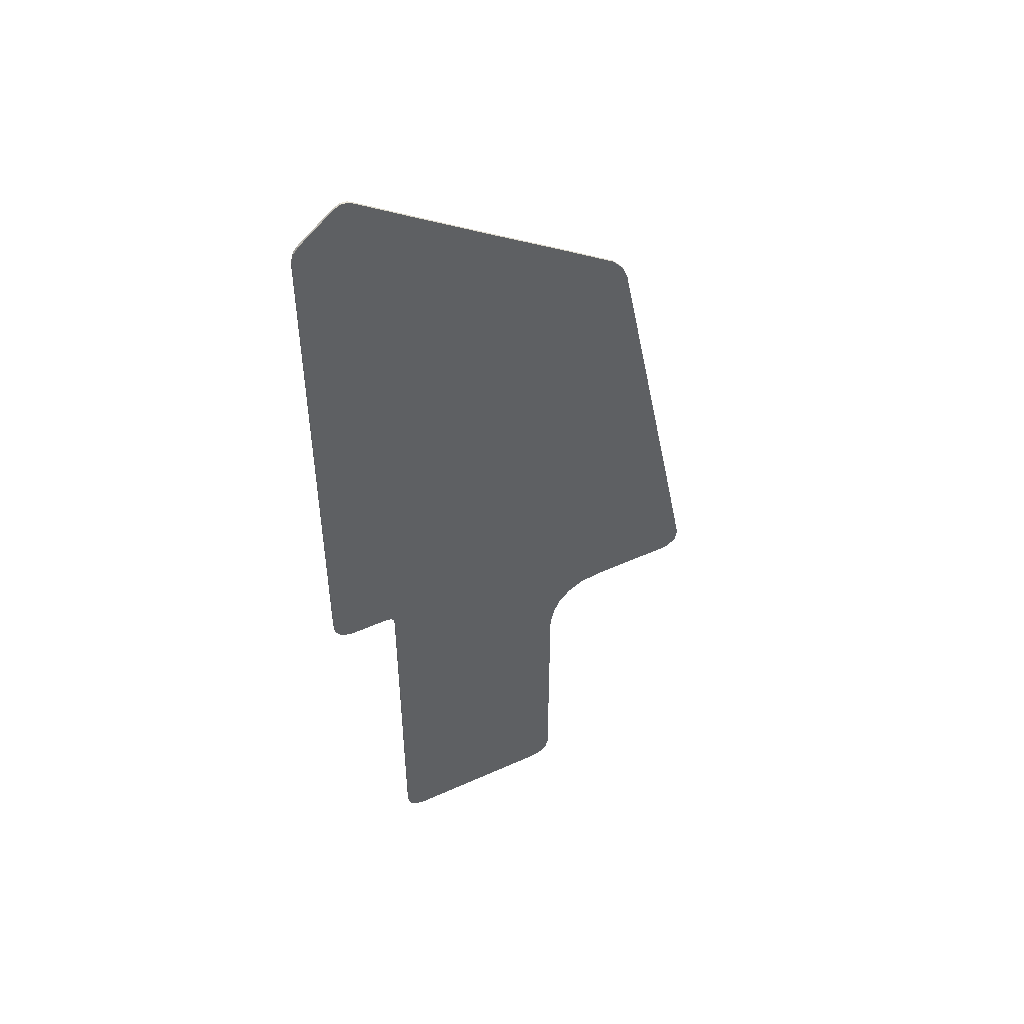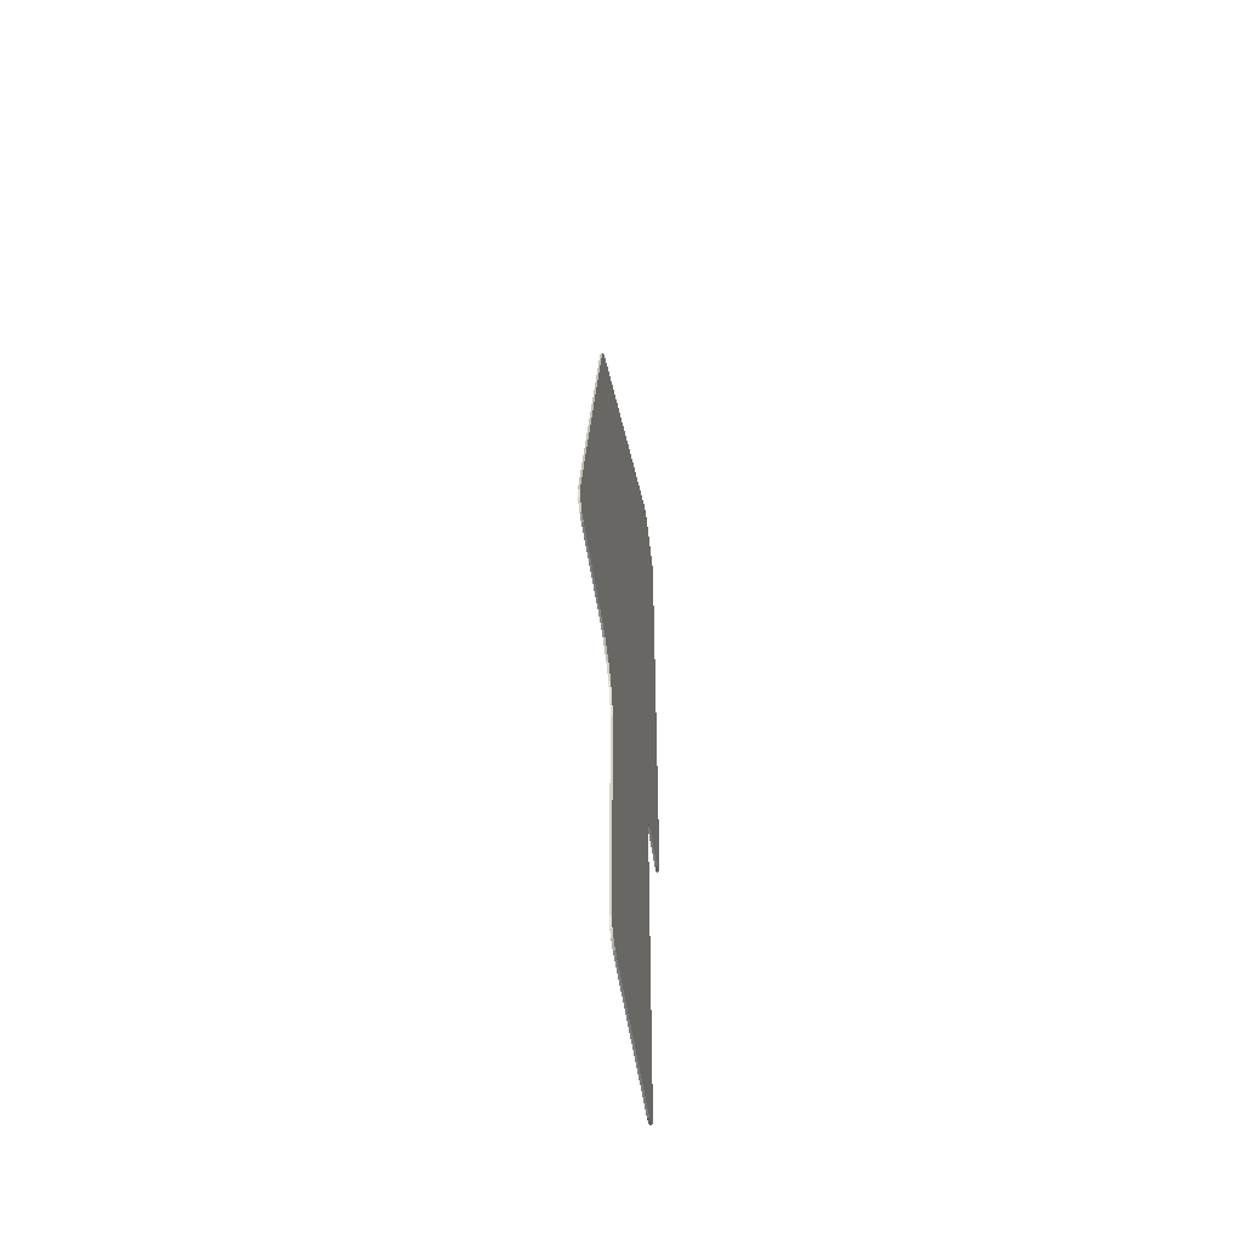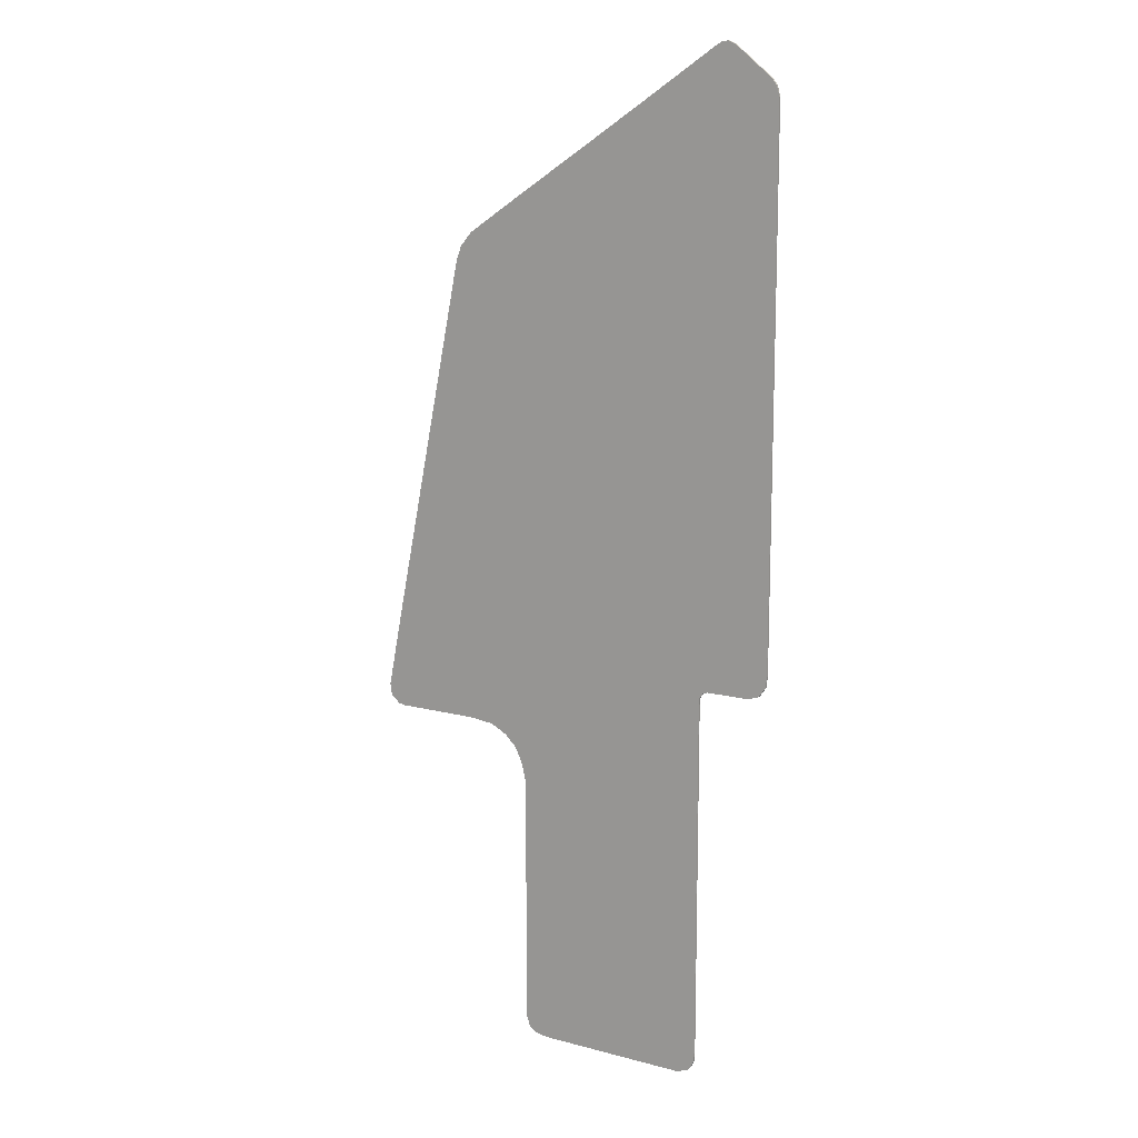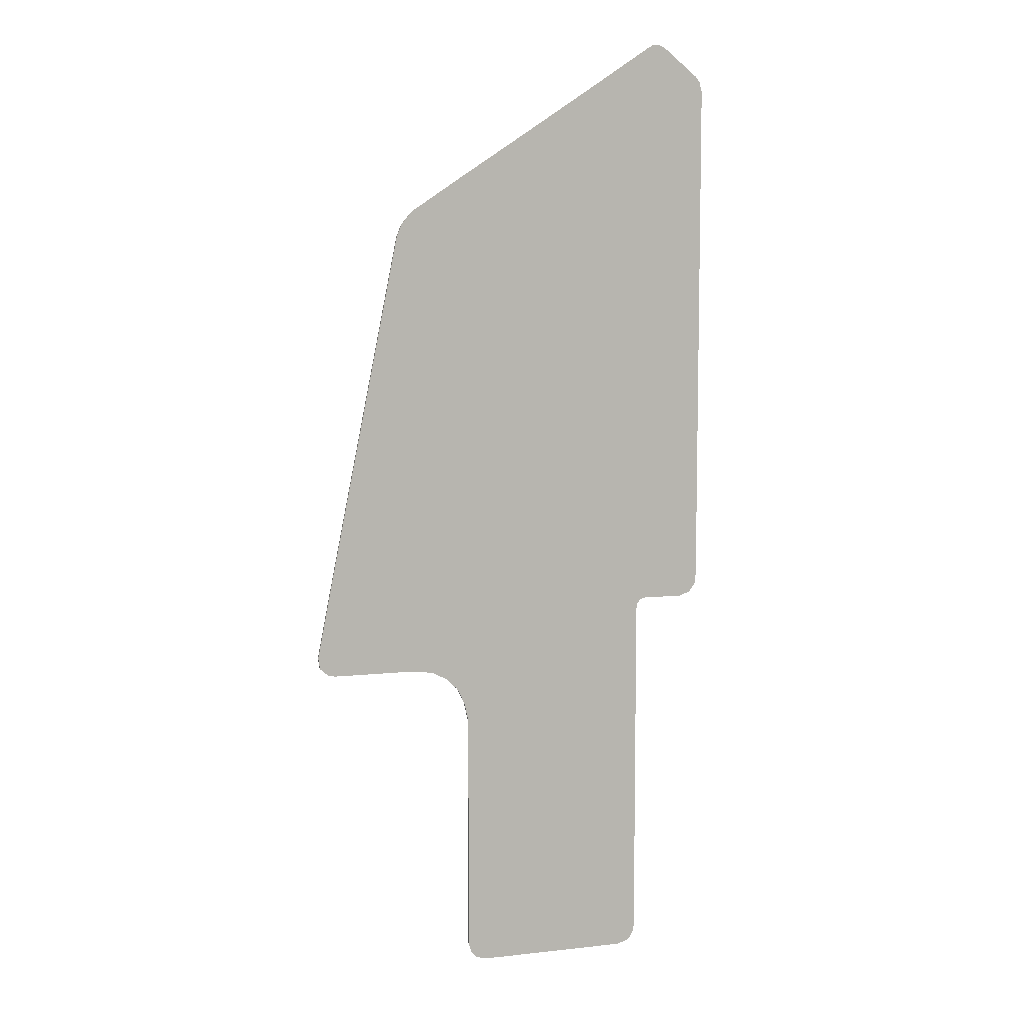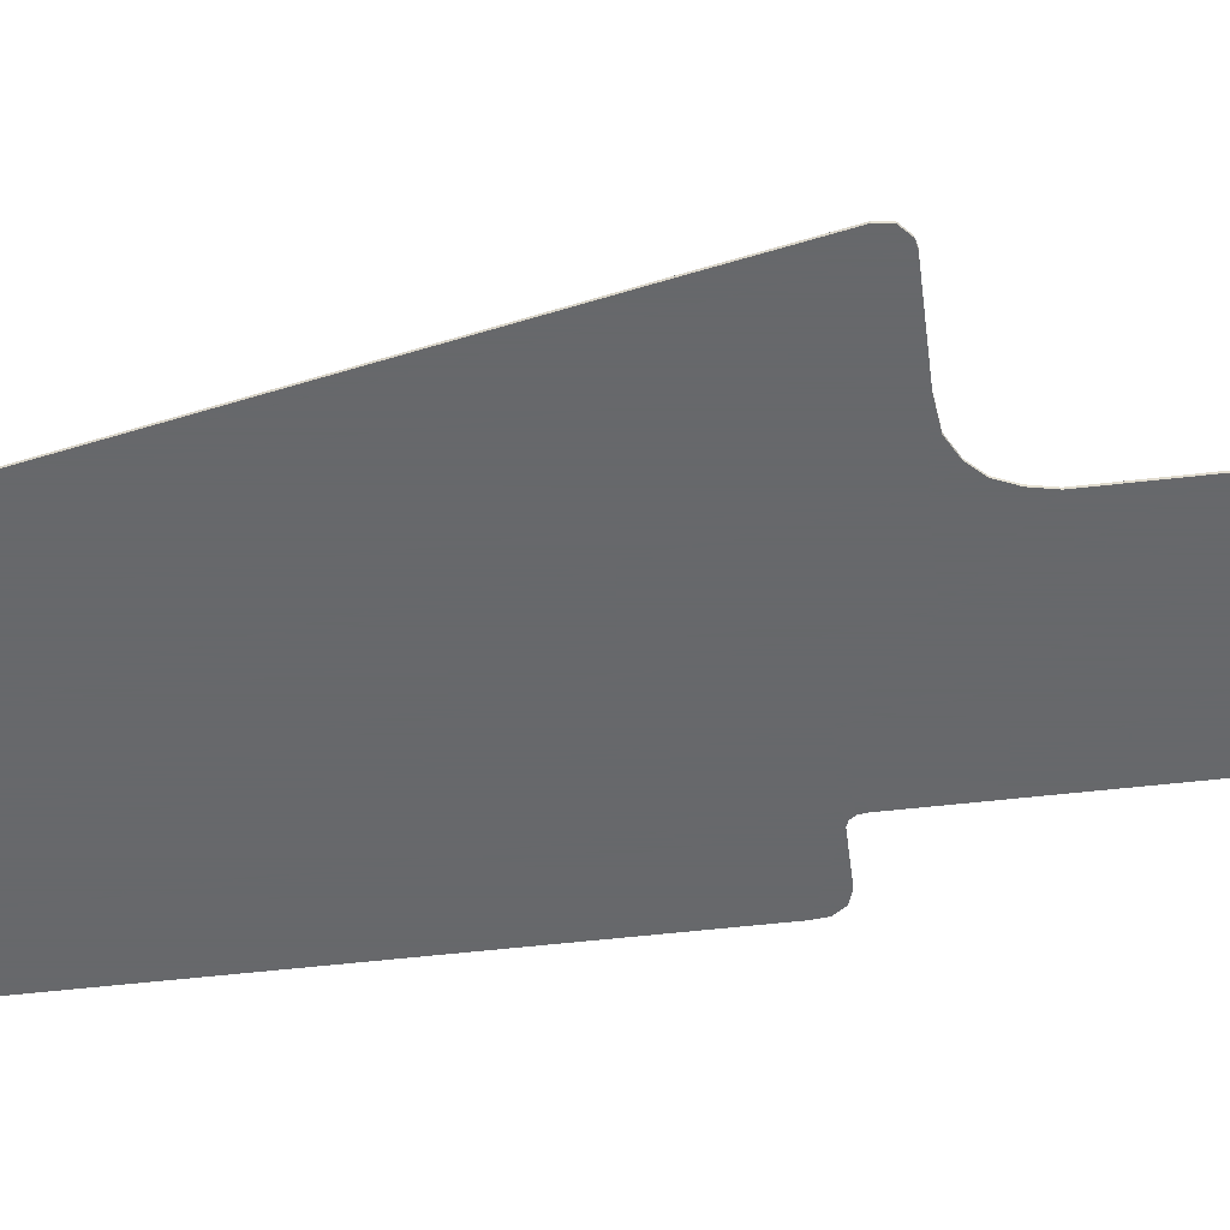
<metadata>
{"format":"obj","ext":"obj","renderer":"f3d","projection":"perspective","resolution":1024,"background":"white","views":[{"elev":49.9,"azim":-26.4,"up":"+Z"},{"elev":-58.6,"azim":99.0,"up":"+Z"},{"elev":13.2,"azim":-149.2,"up":"+Z"},{"elev":7.6,"azim":162.6,"up":"+Z"},{"elev":-52.3,"azim":97.2,"up":"+Y"}]}
</metadata>
<code>
v -0.8182 0 3.038
v -0.7763 0 3.057
v -0.7348 0 3.055
v -0.7002 0 3.035
v -1.096 0 2.75
v -1.049 0 2.852
v -0.8182 0 3.038
v -0.7002 0 3.035
v -1.096 0 2.75
v -1.078 0 2.814
v -1.049 0 2.852
v 0.9042 0 1.968
v 0.9788 0 1.918
v 1.051 0 1.833
v 1.084 0 1.75
v 1.584 0 -1.196
v 1.539 0 -0.5
v 1.652 0 -1.073
v 1.641 0 -1.146
v 1.584 0 -1.196
v 1.539 0 -1.205
v 1.539 0 -0.5
v 0.4924 0 -3.31
v 0.5986 0 -3.194
v 0.5768 0 -3.262
v 0.5485 0 -3.292
v 0.1689 0 -3.315
v 0.5986 0 -3.194
v 0.4924 0 -3.31
v 0.4042 0 -3.315
v -0.6401 0 -3.227
v -0.5252 0 -3.315
v -0.5958 0 -3.29
v -0.6224 0 -3.262
v -0.2752 0 -3.315
v -0.5252 0 -3.315
v -0.6401 0 -3.227
v -0.646 0 -3.183
v -0.9754 0 -0.7798
v -1.046 0 -0.7544
v -1.089 0 -0.6933
v -1.097 0 -0.6191
v -0.6716 0 -0.7916
v -0.7002 0 -0.78
v -0.6302 0 -0.77
v -0.6492 0 -0.8225
v -0.6716 0 -0.7916
v -0.6302 0 -0.77
v -0.2752 0 -0.77
v -0.645 0 -0.8643
v -0.6492 0 -0.8225
v -0.6302 0 -0.77
v 1.016 0 -1.205
v 0.8559 0 -1.223
v 0.625 0 -1.16
v 0.8559 0 -1.223
v 0.7501 0 -1.278
v 0.625 0 -1.16
v 0.7501 0 -1.278
v 0.6725 0 -1.354
v 0.625 0 -1.16
v 0.6725 0 -1.354
v 0.6246 0 -1.461
v 0.625 0 -1.16
v -0.7002 0 -0.78
v -0.9754 0 -0.7798
v -1.097 0 -0.6191
v -0.7002 0 3.035
v -0.7002 0 -0.78
v -1.097 0 -0.6191
v -1.096 0 2.75
v 1.084 0 -1.205
v 1.016 0 -1.205
v 0.625 0 -1.16
v 1.539 0 -1.205
v 1.084 0 -1.205
v 1.084 0 1.75
v 1.539 0 -0.5
v 0.9042 0 1.968
v 1.084 0 1.75
v 0.6246 0 2.155
v 1.084 0 1.75
v 1.084 0 -1.205
v 0.625 0 -1.16
v 0.6246 0 2.155
v 0.625 0 -1.16
v 0.1689 0 -1.16
v 0.1689 0 2.455
v 0.6246 0 2.155
v 0.1689 0 -1.16
v -0.2752 0 -0.77
v -0.2752 0 2.75
v 0.1689 0 2.455
v -0.7002 0 3.035
v -0.2752 0 2.75
v -0.6302 0 -0.77
v -0.7002 0 -0.78
v -0.2752 0 -0.77
v -0.6302 0 -0.77
v -0.2752 0 2.75
v 0.5985 0 -1.579
v 0.1689 0 -1.16
v 0.625 0 -1.16
v 0.6246 0 -1.461
v -0.2752 0 -3.315
v -0.646 0 -3.183
v -0.645 0 -0.8643
v -0.2752 0 -0.77
v 0.1689 0 -3.315
v -0.2752 0 -3.315
v -0.2752 0 -0.77
v 0.1689 0 -1.16
v 0.5986 0 -3.194
v 0.1689 0 -3.315
v 0.1689 0 -1.16
v 0.5985 0 -1.579
v -0.7763 0 3.057
v -0.7348 0 3.055
v -0.7348 -0.0125 3.055
v -0.7763 -0.0125 3.057
v -0.7348 0 3.055
v -0.7002 0 3.035
v -0.7002 -0.0125 3.035
v -0.7348 -0.0125 3.055
v -0.7002 0 3.035
v -0.2752 0 2.75
v -0.2752 -0.0125 2.75
v -0.7002 -0.0125 3.035
v -0.2752 0 2.75
v 0.1689 0 2.455
v 0.1689 -0.0125 2.455
v -0.2752 -0.0125 2.75
v 0.1689 0 2.455
v 0.6246 0 2.155
v 0.6246 -0.0125 2.155
v 0.1689 -0.0125 2.455
v 0.6246 0 2.155
v 0.9042 0 1.968
v 0.9042 -0.0125 1.968
v 0.6246 -0.0125 2.155
v 0.9042 0 1.968
v 0.9788 0 1.918
v 0.9788 -0.0125 1.918
v 0.9042 -0.0125 1.968
v 0.9788 0 1.918
v 1.051 0 1.833
v 1.051 -0.0125 1.833
v 0.9788 -0.0125 1.918
v 1.051 0 1.833
v 1.084 0 1.75
v 1.084 -0.0125 1.75
v 1.051 -0.0125 1.833
v 1.084 0 1.75
v 1.539 0 -0.5
v 1.539 -0.0125 -0.5
v 1.084 -0.0125 1.75
v 1.539 0 -0.5
v 1.652 0 -1.073
v 1.652 -0.0125 -1.073
v 1.539 -0.0125 -0.5
v 1.652 0 -1.073
v 1.641 0 -1.146
v 1.641 -0.0125 -1.146
v 1.652 -0.0125 -1.073
v 1.641 0 -1.146
v 1.584 0 -1.196
v 1.584 -0.0125 -1.196
v 1.641 -0.0125 -1.146
v 1.584 0 -1.196
v 1.539 0 -1.205
v 1.539 -0.0125 -1.205
v 1.584 -0.0125 -1.196
v 1.539 0 -1.205
v 1.084 0 -1.205
v 1.084 -0.0125 -1.205
v 1.539 -0.0125 -1.205
v 1.084 0 -1.205
v 1.016 0 -1.205
v 1.016 -0.0125 -1.205
v 1.084 -0.0125 -1.205
v 1.016 0 -1.205
v 0.8559 0 -1.223
v 0.8559 -0.0125 -1.223
v 1.016 -0.0125 -1.205
v 0.8559 0 -1.223
v 0.7501 0 -1.278
v 0.7501 -0.0125 -1.278
v 0.8559 -0.0125 -1.223
v 0.7501 0 -1.278
v 0.6725 0 -1.354
v 0.6725 -0.0125 -1.354
v 0.7501 -0.0125 -1.278
v 0.6725 0 -1.354
v 0.6246 0 -1.461
v 0.6246 -0.0125 -1.461
v 0.6725 -0.0125 -1.354
v 0.6246 0 -1.461
v 0.5985 0 -1.579
v 0.5985 -0.0125 -1.579
v 0.6246 -0.0125 -1.461
v 0.5985 0 -1.579
v 0.5986 0 -3.194
v 0.5986 -0.0125 -3.194
v 0.5985 -0.0125 -1.579
v 0.5986 0 -3.194
v 0.5768 0 -3.262
v 0.5768 -0.0125 -3.262
v 0.5986 -0.0125 -3.194
v 0.5768 0 -3.262
v 0.5485 0 -3.292
v 0.5485 -0.0125 -3.292
v 0.5768 -0.0125 -3.262
v 0.5485 0 -3.292
v 0.4924 0 -3.31
v 0.4924 -0.0125 -3.31
v 0.5485 -0.0125 -3.292
v 0.4924 0 -3.31
v 0.4042 0 -3.315
v 0.4042 -0.0125 -3.315
v 0.4924 -0.0125 -3.31
v 0.4042 0 -3.315
v 0.1689 0 -3.315
v 0.1689 -0.0125 -3.315
v 0.4042 -0.0125 -3.315
v 0.1689 0 -3.315
v -0.2752 0 -3.315
v -0.2752 -0.0125 -3.315
v 0.1689 -0.0125 -3.315
v -0.2752 0 -3.315
v -0.5252 0 -3.315
v -0.5252 -0.0125 -3.315
v -0.2752 -0.0125 -3.315
v -0.5252 0 -3.315
v -0.5958 0 -3.29
v -0.5958 -0.0125 -3.29
v -0.5252 -0.0125 -3.315
v -0.5958 0 -3.29
v -0.6224 0 -3.262
v -0.6224 -0.0125 -3.262
v -0.5958 -0.0125 -3.29
v -0.6224 0 -3.262
v -0.6401 0 -3.227
v -0.6401 -0.0125 -3.227
v -0.6224 -0.0125 -3.262
v -0.6401 0 -3.227
v -0.646 0 -3.183
v -0.646 -0.0125 -3.183
v -0.6401 -0.0125 -3.227
v -0.646 0 -3.183
v -0.645 0 -0.8643
v -0.645 -0.0125 -0.8643
v -0.646 -0.0125 -3.183
v -0.645 0 -0.8643
v -0.6492 0 -0.8225
v -0.6492 -0.0125 -0.8225
v -0.645 -0.0125 -0.8643
v -0.6492 0 -0.8225
v -0.6716 0 -0.7916
v -0.6716 -0.0125 -0.7916
v -0.6492 -0.0125 -0.8225
v -0.6716 0 -0.7916
v -0.7002 0 -0.78
v -0.7002 -0.0125 -0.78
v -0.6716 -0.0125 -0.7916
v -0.7002 0 -0.78
v -0.9754 0 -0.7798
v -0.9754 -0.0125 -0.7798
v -0.7002 -0.0125 -0.78
v -0.9754 0 -0.7798
v -1.046 0 -0.7544
v -1.046 -0.0125 -0.7544
v -0.9754 -0.0125 -0.7798
v -1.046 0 -0.7544
v -1.089 0 -0.6933
v -1.089 -0.0125 -0.6933
v -1.046 -0.0125 -0.7544
v -1.089 0 -0.6933
v -1.097 0 -0.6191
v -1.097 -0.0125 -0.6191
v -1.089 -0.0125 -0.6933
v -1.097 0 -0.6191
v -1.096 0 2.75
v -1.096 -0.0125 2.75
v -1.097 -0.0125 -0.6191
v -1.096 0 2.75
v -1.078 0 2.814
v -1.078 -0.0125 2.814
v -1.096 -0.0125 2.75
v -1.078 0 2.814
v -1.049 0 2.852
v -1.049 -0.0125 2.852
v -1.078 -0.0125 2.814
v -1.049 0 2.852
v -0.8182 0 3.038
v -0.8182 -0.0125 3.038
v -1.049 -0.0125 2.852
v -0.8182 0 3.038
v -0.7763 0 3.057
v -0.7763 -0.0125 3.057
v -0.8182 -0.0125 3.038
v -0.8182 -0.0125 3.038
v -0.7763 -0.0125 3.057
v -0.7348 -0.0125 3.055
v -0.7002 -0.0125 3.035
v -1.096 -0.0125 2.75
v -1.049 -0.0125 2.852
v -0.8182 -0.0125 3.038
v -0.7002 -0.0125 3.035
v -1.096 -0.0125 2.75
v -1.078 -0.0125 2.814
v -1.049 -0.0125 2.852
v 0.9042 -0.0125 1.968
v 0.9788 -0.0125 1.918
v 1.051 -0.0125 1.833
v 1.084 -0.0125 1.75
v 1.584 -0.0125 -1.196
v 1.539 -0.0125 -0.5
v 1.652 -0.0125 -1.073
v 1.641 -0.0125 -1.146
v 1.584 -0.0125 -1.196
v 1.539 -0.0125 -1.205
v 1.539 -0.0125 -0.5
v 0.4924 -0.0125 -3.31
v 0.5986 -0.0125 -3.194
v 0.5768 -0.0125 -3.262
v 0.5485 -0.0125 -3.292
v 0.1689 -0.0125 -3.315
v 0.5986 -0.0125 -3.194
v 0.4924 -0.0125 -3.31
v 0.4042 -0.0125 -3.315
v -0.6401 -0.0125 -3.227
v -0.5252 -0.0125 -3.315
v -0.5958 -0.0125 -3.29
v -0.6224 -0.0125 -3.262
v -0.2752 -0.0125 -3.315
v -0.5252 -0.0125 -3.315
v -0.6401 -0.0125 -3.227
v -0.646 -0.0125 -3.183
v -0.9754 -0.0125 -0.7798
v -1.046 -0.0125 -0.7544
v -1.089 -0.0125 -0.6933
v -1.097 -0.0125 -0.6191
v -0.6716 -0.0125 -0.7916
v -0.7002 -0.0125 -0.78
v -0.6302 -0.0125 -0.77
v -0.6492 -0.0125 -0.8225
v -0.6716 -0.0125 -0.7916
v -0.6302 -0.0125 -0.77
v -0.2752 -0.0125 -0.77
v -0.645 -0.0125 -0.8643
v -0.6492 -0.0125 -0.8225
v -0.6302 -0.0125 -0.77
v 1.016 -0.0125 -1.205
v 0.8559 -0.0125 -1.223
v 0.625 -0.0125 -1.16
v 0.8559 -0.0125 -1.223
v 0.7501 -0.0125 -1.278
v 0.625 -0.0125 -1.16
v 0.7501 -0.0125 -1.278
v 0.6725 -0.0125 -1.354
v 0.625 -0.0125 -1.16
v 0.6725 -0.0125 -1.354
v 0.6246 -0.0125 -1.461
v 0.625 -0.0125 -1.16
v -0.7002 -0.0125 -0.78
v -0.9754 -0.0125 -0.7798
v -1.097 -0.0125 -0.6191
v -0.7002 -0.0125 3.035
v -0.7002 -0.0125 -0.78
v -1.097 -0.0125 -0.6191
v -1.096 -0.0125 2.75
v 1.084 -0.0125 -1.205
v 1.016 -0.0125 -1.205
v 0.625 -0.0125 -1.16
v 1.539 -0.0125 -1.205
v 1.084 -0.0125 -1.205
v 1.084 -0.0125 1.75
v 1.539 -0.0125 -0.5
v 0.9042 -0.0125 1.968
v 1.084 -0.0125 1.75
v 0.6246 -0.0125 2.155
v 1.084 -0.0125 1.75
v 1.084 -0.0125 -1.205
v 0.625 -0.0125 -1.16
v 0.6246 -0.0125 2.155
v 0.625 -0.0125 -1.16
v 0.1689 -0.0125 -1.16
v 0.1689 -0.0125 2.455
v 0.6246 -0.0125 2.155
v 0.1689 -0.0125 -1.16
v -0.2752 -0.0125 -0.77
v -0.2752 -0.0125 2.75
v 0.1689 -0.0125 2.455
v -0.7002 -0.0125 3.035
v -0.2752 -0.0125 2.75
v -0.6302 -0.0125 -0.77
v -0.7002 -0.0125 -0.78
v -0.2752 -0.0125 -0.77
v -0.6302 -0.0125 -0.77
v -0.2752 -0.0125 2.75
v 0.5985 -0.0125 -1.579
v 0.1689 -0.0125 -1.16
v 0.625 -0.0125 -1.16
v 0.6246 -0.0125 -1.461
v -0.2752 -0.0125 -3.315
v -0.646 -0.0125 -3.183
v -0.645 -0.0125 -0.8643
v -0.2752 -0.0125 -0.77
v 0.1689 -0.0125 -3.315
v -0.2752 -0.0125 -3.315
v -0.2752 -0.0125 -0.77
v 0.1689 -0.0125 -1.16
v 0.5986 -0.0125 -3.194
v 0.1689 -0.0125 -3.315
v 0.1689 -0.0125 -1.16
v 0.5985 -0.0125 -1.579
g mesh289944
f 1 2 3
f 3 4 1
f 5 6 7
f 7 8 5
f 9 10 11
f 12 13 14
f 14 15 12
f 16 17 18
f 18 19 16
f 20 21 22
f 23 24 25
f 25 26 23
f 27 28 29
f 29 30 27
f 31 32 33
f 33 34 31
f 35 36 37
f 37 38 35
f 39 40 41
f 41 42 39
f 43 44 45
f 46 47 48
f 49 50 51
f 51 52 49
f 53 54 55
f 56 57 58
f 59 60 61
f 62 63 64
f 65 66 67
f 68 69 70
f 70 71 68
f 72 73 74
f 75 76 77
f 77 78 75
f 79 80 81
f 82 83 84
f 84 85 82
f 86 87 88
f 88 89 86
f 90 91 92
f 92 93 90
f 94 95 96
f 96 97 94
f 98 99 100
f 101 102 103
f 103 104 101
f 105 106 107
f 107 108 105
f 109 110 111
f 111 112 109
f 113 114 115
f 115 116 113
f 117 119 118
f 119 117 120
f 121 123 122
f 123 121 124
f 125 127 126
f 127 125 128
f 129 131 130
f 131 129 132
f 133 135 134
f 135 133 136
f 137 139 138
f 139 137 140
f 141 143 142
f 143 141 144
f 145 147 146
f 147 145 148
f 149 151 150
f 151 149 152
f 153 155 154
f 155 153 156
f 157 159 158
f 159 157 160
f 161 163 162
f 163 161 164
f 165 167 166
f 167 165 168
f 169 171 170
f 171 169 172
f 173 175 174
f 175 173 176
f 177 179 178
f 179 177 180
f 181 183 182
f 183 181 184
f 185 187 186
f 187 185 188
f 189 191 190
f 191 189 192
f 193 195 194
f 195 193 196
f 197 199 198
f 199 197 200
f 201 203 202
f 203 201 204
f 205 207 206
f 207 205 208
f 209 211 210
f 211 209 212
f 213 215 214
f 215 213 216
f 217 219 218
f 219 217 220
f 221 223 222
f 223 221 224
f 225 227 226
f 227 225 228
f 229 231 230
f 231 229 232
f 233 235 234
f 235 233 236
f 237 239 238
f 239 237 240
f 241 243 242
f 243 241 244
f 245 247 246
f 247 245 248
f 249 251 250
f 251 249 252
f 253 255 254
f 255 253 256
f 257 259 258
f 259 257 260
f 261 263 262
f 263 261 264
f 265 267 266
f 267 265 268
f 269 271 270
f 271 269 272
f 273 275 274
f 275 273 276
f 277 279 278
f 279 277 280
f 281 283 282
f 283 281 284
f 285 287 286
f 287 285 288
f 289 291 290
f 291 289 292
f 293 295 294
f 295 293 296
f 297 299 298
f 299 297 300
g mesh289947
f 301 303 302
f 303 301 304
f 305 307 306
f 307 305 308
f 309 311 310
f 312 314 313
f 314 312 315
f 316 318 317
f 318 316 319
f 320 322 321
f 323 325 324
f 325 323 326
f 327 329 328
f 329 327 330
f 331 333 332
f 333 331 334
f 335 337 336
f 337 335 338
f 339 341 340
f 341 339 342
f 343 345 344
f 346 348 347
f 349 351 350
f 351 349 352
f 353 355 354
f 356 358 357
f 359 361 360
f 362 364 363
f 365 367 366
f 368 370 369
f 370 368 371
f 372 374 373
f 375 377 376
f 377 375 378
f 379 381 380
f 382 384 383
f 384 382 385
f 386 388 387
f 388 386 389
f 390 392 391
f 392 390 393
f 394 396 395
f 396 394 397
f 398 400 399
f 401 403 402
f 403 401 404
f 405 407 406
f 407 405 408
f 409 411 410
f 411 409 412
f 413 415 414
f 415 413 416

</code>
